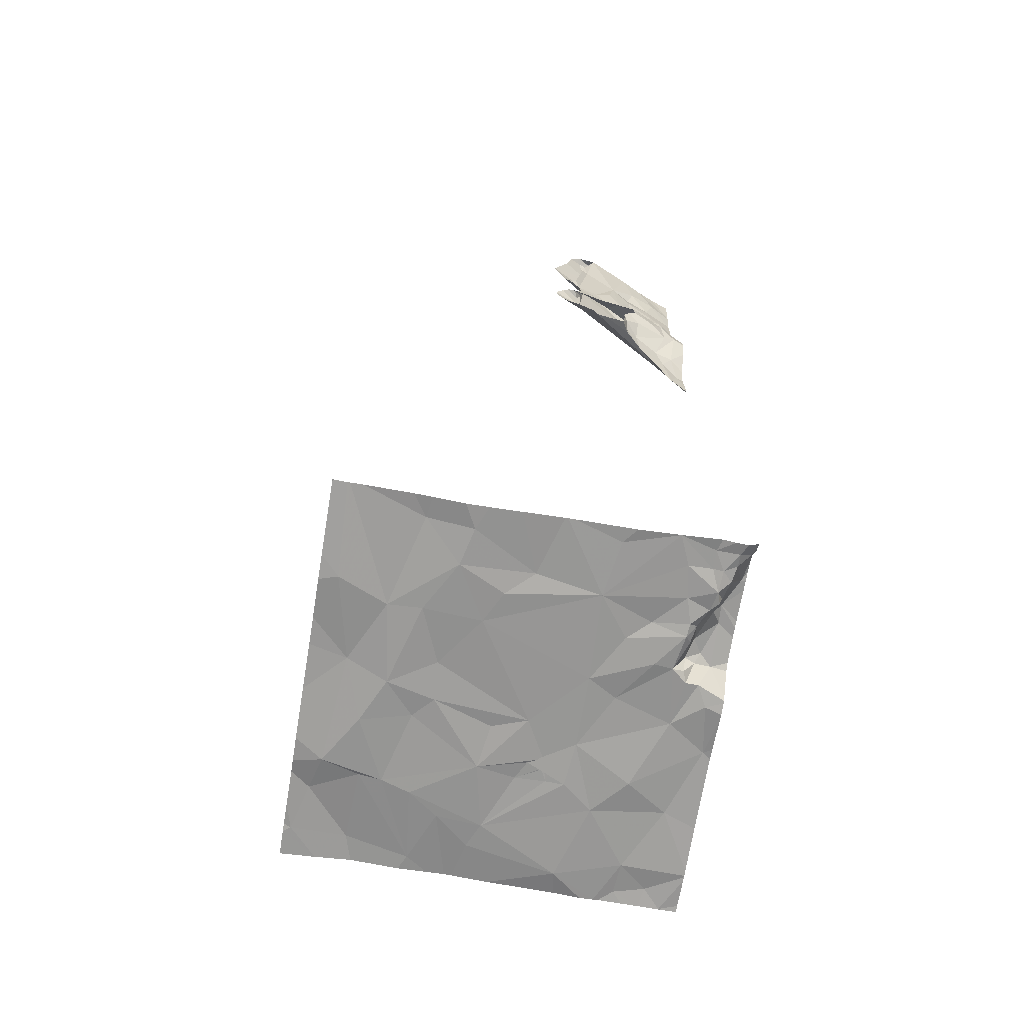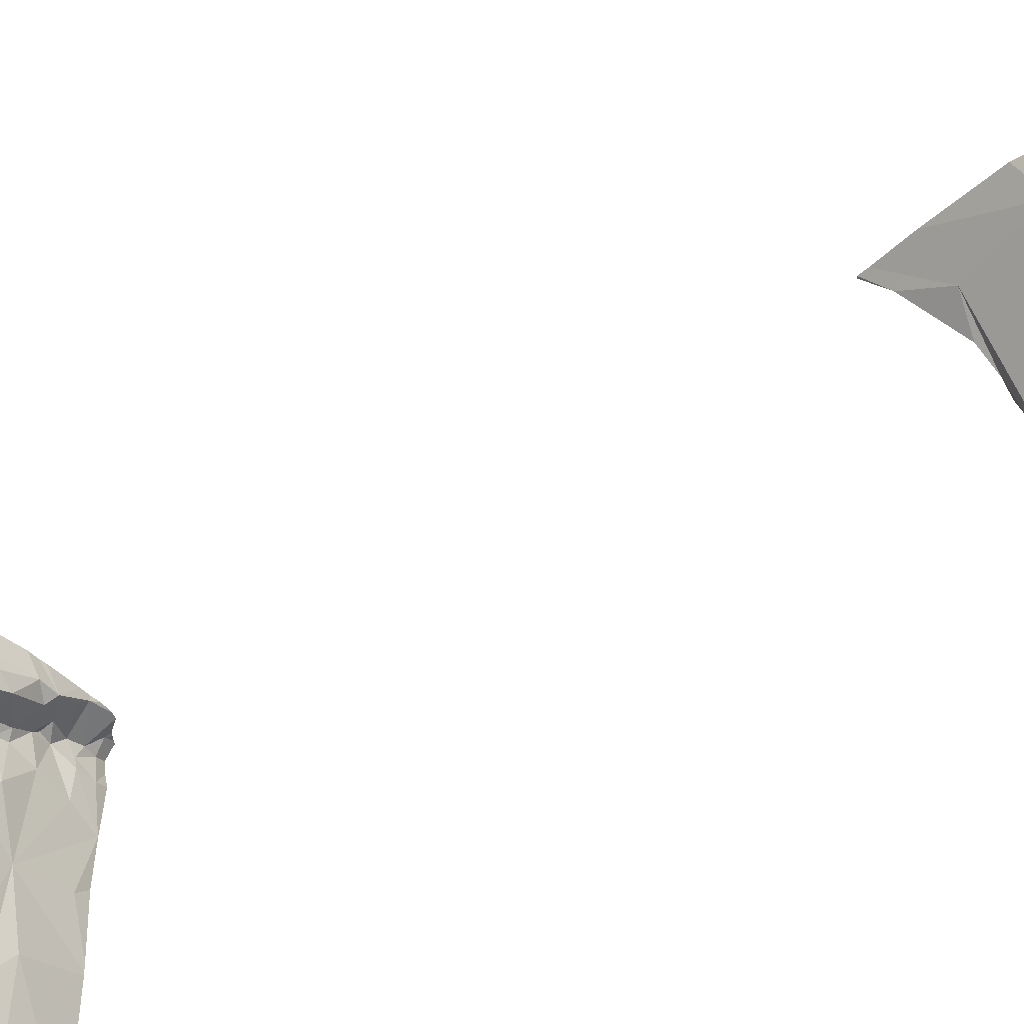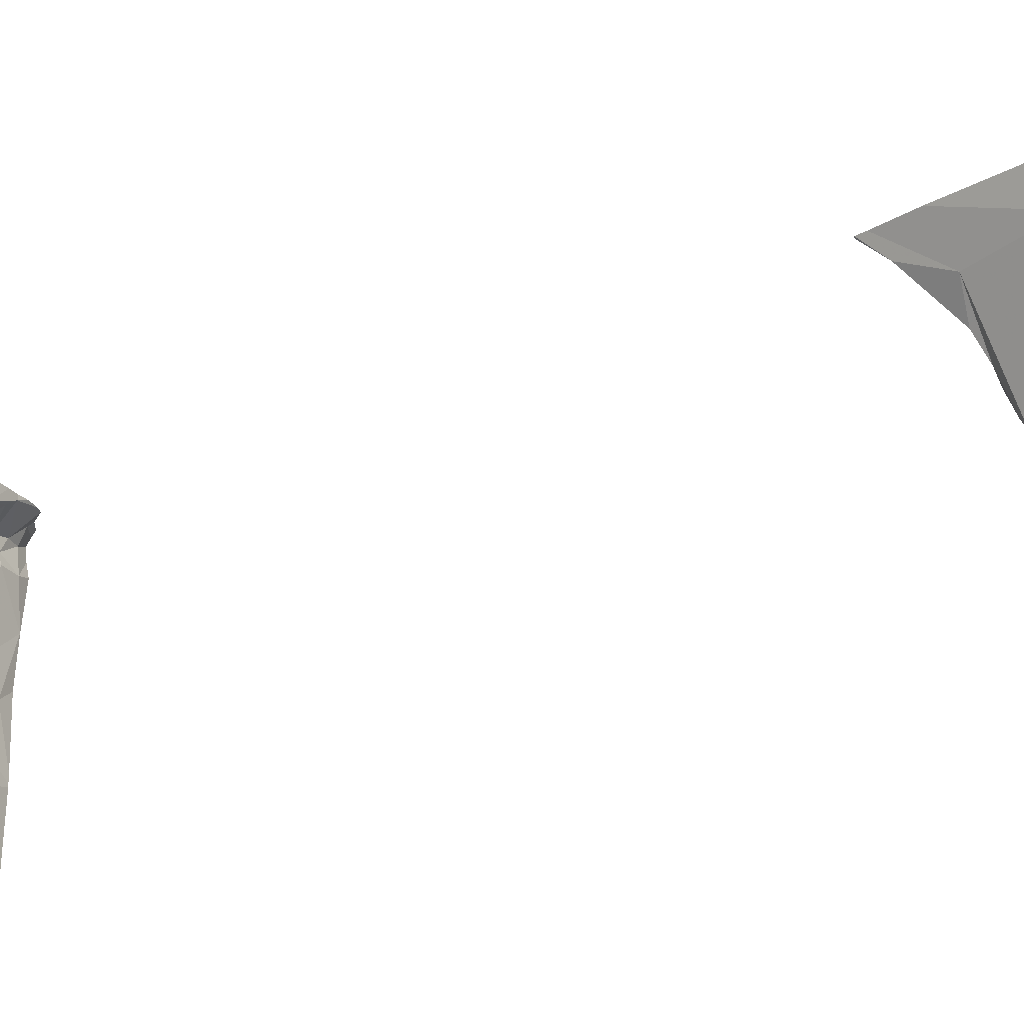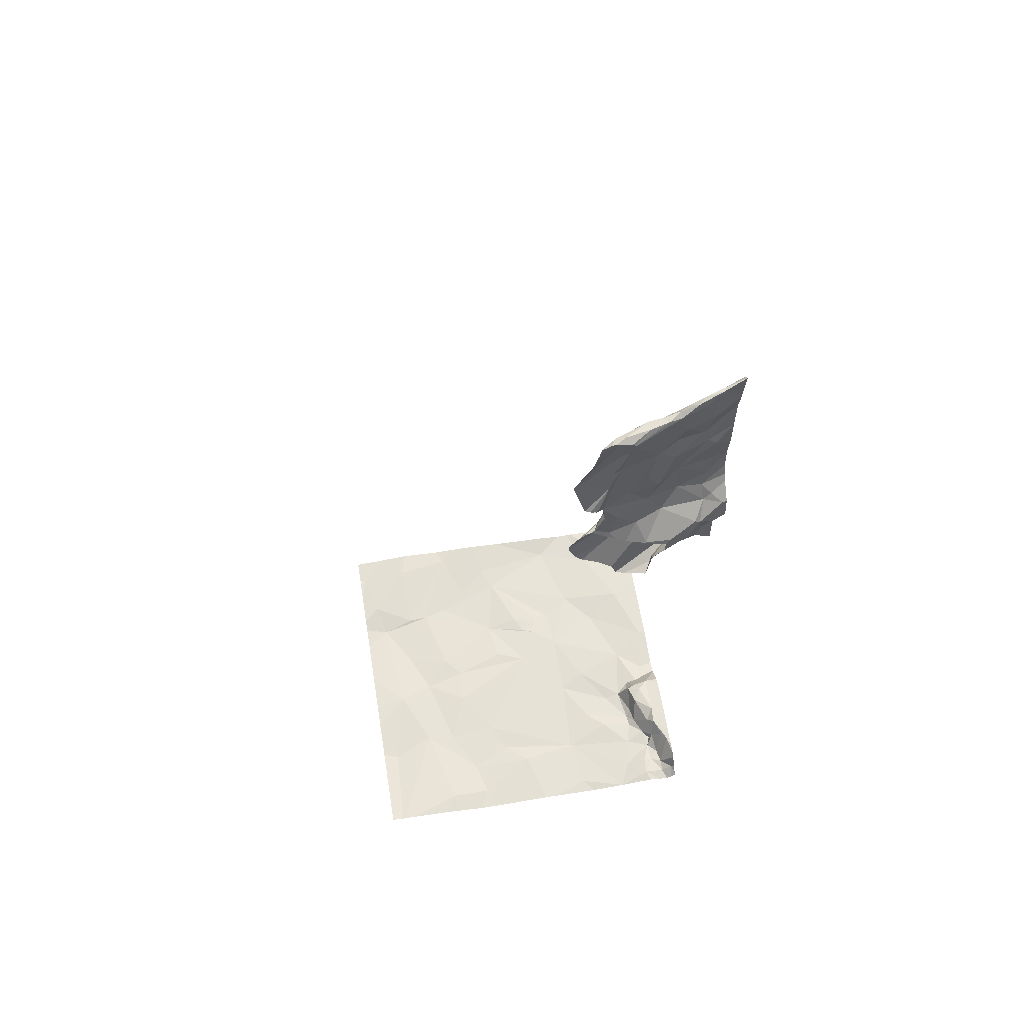
<metadata>
{"format":"obj","ext":"obj","renderer":"f3d","projection":"perspective","resolution":1024,"background":"white","views":[{"elev":-68.3,"azim":80.5,"up":"+Z"},{"elev":-41.5,"azim":-52.1,"up":"+Y"},{"elev":-26.6,"azim":-58.8,"up":"+Y"},{"elev":63.2,"azim":80.8,"up":"+Z"}]}
</metadata>
<code>
v -139.2 247.5 483.4
v -139.1 247.5 487.9
v -139 247.5 486.8
v -139.1 247.5 487.7
v -139.1 247.5 487.8
v -140.5 247.5 483.2
v -140.3 245.7 483.2
v -140.1 245.7 483.2
v -140.5 247.5 483.2
v -138.8 246.7 487.1
v -140.5 245.6 483.2
v -139 247.5 487
v -139.2 245.7 483.2
v -139 247.5 487.1
v -139.6 245.8 483.2
v -139.2 247.5 487.1
v -139.3 245.9 483.2
v -140.5 245.9 483.3
v -140.4 245.6 483.2
v -138.9 247.5 486.9
v -138.8 246.8 486.9
v -139 247.5 488
v -139.1 247.5 487.2
v -139.4 247.5 483.4
v -140.5 247.5 483.2
v -139.1 247.5 487.6
v -139.1 247.5 487.6
v -138.8 246.7 487.1
v -140.7 245.6 483.2
v -139 246.5 483.2
v -139.1 246.8 483.2
v -140.1 246.8 483.2
v -140.1 246.6 483.2
v -140.4 246.5 483.2
v -140.5 246.4 483.2
v -138.8 246.7 486.9
v -140.5 246.9 483.2
v -139.2 246.4 483.2
v -139.3 246.3 483.2
v -139 247.5 487.1
v -139.5 246.9 483.2
v -139.8 246.6 483.2
v -139.8 246.5 483.2
v -140 246.4 483.2
v -140 246.7 483.2
v -139.5 247.5 483.2
v -139 247.5 488
v -138.8 246.8 487.1
v -140 246.7 483.2
v -140.6 246.2 483.2
v -139 246.2 483.2
v -140.3 246.3 483.2
v -139.7 246.2 483.2
v -140.2 245.9 483.2
v -140.2 246.1 483.2
v -140.2 246 483.2
v -138.9 246 483.2
v -139.7 246 483.2
v -139.5 246.2 483.2
v -139 247.5 488
v -138.9 246.2 483.2
v -139.8 246.1 483.2
v -139.9 245.9 483.2
v -139.3 246.1 483.2
v -138.8 246.7 487.7
v -139.1 247.3 487
v -138.9 247.2 487.9
v -138.9 247.1 487.8
v -139 247.3 487.7
v -138.8 247.1 486.6
v -138.9 247.2 486.6
v -139 247.3 486.6
v -139 247.2 487.4
v -138.8 246.9 487.9
v -138.9 246.9 487.7
v -139 247.4 487.9
v -138.8 247.1 483.2
v -138.8 247.3 483.3
v -139 247.5 487.9
v -139.1 247.5 486.6
v -140.5 245.6 483.2
v -140.1 246.8 483.2
v -140.2 247 483.2
v -139.9 246.9 483.2
v -138.9 247.4 483.2
v -138.9 247.3 483.3
v -140.6 247.3 483.2
v -140.5 247.2 483.2
v -139.5 247.5 483.2
v -138.8 245.6 483.2
v -138.8 246.8 487.4
v -139 247.5 487.8
v -138.8 246.9 487.5
v -139 247.5 487.8
v -138.8 247 487.1
v -138.8 246.9 487.1
v -138.8 246.9 487.2
v -139.5 247.5 483.3
v -138.8 246.9 487.8
v -138.8 247 487.5
v -138.8 246.9 487.4
v -138.9 247.1 487.7
v -138.9 247.1 487.3
v -138.9 247.1 487.4
v -138.9 247.2 488
v -138.9 247 488
v -138.8 246.8 488
v -138.9 247.1 488
v -138.9 247.1 487.9
v -138.8 246.7 486.9
v -138.8 245.6 483.2
v -138.8 246.9 483.2
v -140 247.1 483.2
v -138.9 247.3 488
v -139 247.4 488
v -138.9 247.3 488
v -138.9 247.2 488
v -139 247.3 487.6
v -139 247.3 487.7
v -139 247.5 487.7
v -138.9 247 487.7
v -138.9 247.2 487.7
v -138.9 247.2 487.8
v -138.9 247.2 487.4
v -138.9 247.2 487.6
v -139 247.4 487.3
v -139 247.4 487.5
v -139 247.5 487.5
v -138.8 247.3 486.9
v -138.9 247.4 486.8
v -138.8 247.2 486.8
v -138.8 246.8 487.2
v -138.8 246.8 487.2
v -138.9 247.3 486.7
v -138.9 247.2 486.7
v -139 247.4 486.6
v -139 247.4 487
v -139 247.4 487.1
v -139 247.4 486.4
v -139 247.4 487.2
v -139 247.2 487.2
v -138.9 247 488
v -138.8 246.8 487.3
v -138.8 246.8 487.3
v -139 247.4 487.8
v -140.2 245.6 483.2
v -139.3 247.5 483.4
v -139.1 247.5 486.3
v -138.8 247.1 486.7
v -138.8 247.1 486.7
v -139.1 247.5 486.4
v -140.4 247.5 483.2
v -138.8 247.2 487
v -138.8 247 487
v -140 246.7 483.2
v -140 246.8 483.2
v -139.7 247.3 483.2
v -139.5 247.4 483.3
v -139.5 247.3 483.2
v -139.4 247.2 483.2
v -140.2 247.3 483.2
v -139.1 247.3 483.2
v -139.2 247.3 483.2
v -139.2 247.3 483.3
v -139.1 247.4 483.3
v -139 247.4 483.2
v -139.1 247.2 483.2
v -139.2 247.3 483.2
v -139.3 247.3 483.2
v -140.7 247.4 483.2
v -138.8 245.6 483.2
v -139.4 247.1 483.2
v -139.6 247 483.2
v -139.1 247.5 487.7
v -139.8 247.5 483.3
v -139.2 247.1 483.2
v -139.3 247 483.2
v -140 246.7 483.2
v -138.8 247.4 483.2
v -140.6 247.2 483.2
v -138.9 247.2 483.2
v -139 247.4 483.3
v -138.9 247.4 483.3
v -138.8 245.7 483.2
v -138.8 247.3 487
v -139.6 245.6 483.2
v -140.7 245.6 483.2
v -139.8 245.6 483.2
v -138.8 245.6 483.2
v -140 245.6 483.2
v -139.4 245.6 483.2
v -138.9 247.1 487.1
v -138.9 247.2 488
v -138.8 246.9 488
v -139.2 245.6 483.2
v -138.8 247 488
v -138.8 247.1 488
v -139.6 247.4 483.2
v -139.1 247.4 483.3
v -139 247.5 483.4
v -139 247.4 483.4
v -139.4 247.4 483.3
v -139.2 247.4 483.4
v -139.4 247.3 483.3
v -139.4 247.4 483.4
v -139.4 247.3 483.3
v -139.1 247.4 483.4
v -138.8 247.5 483.3
v -139.4 247.3 483.3
v -139.3 247.3 483.4
v -139.1 247.4 483.2
v -139 247.4 488
v -138.9 247.3 488
v -138.9 247.4 487
v -138.9 247.4 486.9
v -139 247.4 486.7
v -138.8 247.3 486.9
v -139 247.4 486.6
v -139 247.5 487.4
v -138.9 247.5 487
v -139.1 247.5 487.3
v -139.1 247.5 487.6
v -138.8 245.7 483.2
v -139.1 245.6 483.2
v -140.5 245.6 483.2
v -140.2 245.6 483.2
v -140.7 245.7 483.2
v -139.2 247.5 487.3
v -140.7 246.6 483.2
v -140.7 246.4 483.2
v -140.7 246.1 483.2
v -140.7 245.9 483.3
v -140.7 246.4 483.2
v -140.7 246.3 483.2
v -140.7 246.9 483.2
v -140.7 247.3 483.2
v -140.7 247.4 483.2
v -140.7 247.1 483.2
v -140.7 247.1 483.2
v -140.7 247 483.2
v -140.7 247.2 483.2
v -140.7 247.4 483.2
v -140.7 247.4 483.2
v -138.8 246.7 487.1
v -138.8 246.6 483.2
v -138.8 246.6 483.2
v -138.8 246.4 483.2
v -138.8 246.7 487.1
v -138.8 246.7 487
v -138.8 246.7 487.1
v -138.8 245.7 483.2
v -138.8 245.9 483.2
v -138.8 246 483.2
v -138.8 246.2 483.2
v -138.8 246.3 483.2
v -138.8 246.7 487.7
v -138.8 246.7 487.7
v -138.8 246.9 486.8
v -138.8 246.8 486.8
v -138.8 247.3 483.3
v -138.8 247.1 483.2
v -138.8 246.7 487.1
v -138.8 246.8 487.4
v -138.8 246.8 487.4
v -138.8 246.8 487.4
v -138.8 246.8 487.4
v -138.8 246.7 487.4
v -138.8 246.7 487.7
v -138.8 246.8 487.8
v -138.8 246.8 487.8
v -138.8 246.7 487.2
v -138.8 246.8 487.2
v -138.8 246.8 487.9
v -138.8 246.8 487.9
v -138.8 246.9 486.7
v -138.8 247.4 483.2
v -138.8 247.1 483.2
v -138.8 247.1 486.8
v -138.8 247.1 486.8
v -138.8 247.1 486.7
v -138.8 247.2 486.9
v -138.8 247.2 486.9
v -138.8 247.1 486.7
v -138.8 247 487
v -138.8 247 487
v -138.8 247.1 486.6
v -138.8 247.1 486.6
v -138.8 246.9 483.2
v -138.8 247.1 483.2
v -138.8 247.4 483.2
v -138.8 246.7 483.2
v -138.8 246.8 487.1
v -138.8 246.9 487.1
v -138.8 246.8 487.2
v -138.8 246.8 487.7
v -138.8 246.9 488
v -138.8 246.9 488
v -138.8 246.9 487.8
v -138.8 246.8 488
v -138.8 246.8 488
v -138.8 247 486.7
v -138.8 247.1 486.6
v -138.8 246.9 488
v -138.8 246.9 488
v -138.8 246.9 488
v -138.8 246.9 488
v -138.8 246.9 488
v -138.8 246.9 487
v -138.8 247 487
v -138.8 246.9 488
v -138.8 247.5 483.3
v -139.1 247.5 487.6
v -139.1 247.5 487.6
v -139 247.5 487.7
v -139 247.5 487.7
v -139 247.5 487.7
v -139 247.5 487.7
v -139.1 247.5 487.6
v -139.1 247.5 487.9
v -139.2 247.5 486.9
v -139.1 247.5 486.4
v -139.1 247.5 486.5
v -139 247.5 486.3
v -139 247.5 487.5
v -139 247.5 487.5
v -139.1 247.5 487.2
v -138.8 247.5 483.3
v -138.8 247.5 483.3
v -140.6 247.5 483.2
v -140.2 247.5 483.2
v -139.8 247.5 483.2
v -139.8 247.5 483.3
v -139.9 247.5 483.2
v -139 247.5 483.4
v -139 247.5 483.4
v -139.2 247.5 483.4
v -138.9 247.5 483.4
v -138.9 247.5 483.4
v -139.1 247.5 486.6
v -139.6 247.5 483.2
v -139.6 247.5 483.2
v -139.4 247.5 483.3
v -138.9 247.5 483.4
v -139 247.5 487.8
v -139 247.5 488
v -139.1 247.5 486.6
v -139 247.5 486.7
v -138.9 247.5 486.9
v -139 247.5 486.7
v -138.9 247.5 487
v -139 247.5 487
v -139 247.5 487.4
v -139 247.5 487.4
v -138.9 247.5 487
v -139.1 247.5 487.3
v -139.1 247.5 487.3
v -140.6 247.5 483.2
v -140.7 247.5 483.2
v -138.8 247.5 483.3
v -138.8 247.5 483.3
v -138.8 247.5 483.3
v -138.8 247.5 483.3
f 226 7 146
f 225 227 187
f 223 13 184
f 90 184 111
f 195 15 191
f 333 175 332
f 148 139 151
f 151 72 66
f 146 11 19
f 11 7 18
f 31 30 245
f 33 32 34
f 35 37 229
f 35 34 37
f 39 38 31
f 39 41 42
f 44 43 42
f 38 30 31
f 33 44 45
f 332 175 331
f 331 175 340
f 42 49 44
f 18 50 231
f 30 38 51
f 50 52 233
f 42 43 53
f 7 8 54
f 44 55 56
f 35 52 34
f 18 54 50
f 248 28 48
f 57 17 223
f 330 161 175
f 227 18 232
f 53 58 59
f 61 57 253
f 63 62 56
f 30 51 61
f 59 58 64
f 15 17 58
f 58 62 63
f 15 58 63
f 247 61 255
f 59 39 42
f 55 52 50
f 53 62 58
f 56 54 8
f 44 33 34
f 329 170 25
f 64 17 51
f 17 57 51
f 51 38 39
f 61 51 57
f 13 17 15
f 8 15 63
f 43 44 53
f 8 63 56
f 54 18 7
f 17 64 58
f 64 51 39
f 42 53 59
f 62 53 44
f 56 55 50
f 52 55 34
f 44 56 62
f 188 8 190
f 55 44 34
f 54 56 50
f 52 35 230
f 39 59 64
f 21 66 258
f 68 67 69
f 71 70 72
f 73 66 48
f 66 21 48
f 65 74 75
f 69 76 5
f 260 77 261
f 83 82 84
f 78 85 86
f 87 88 6
f 248 48 250
f 328 208 311
f 265 91 266
f 48 21 110
f 65 93 267
f 96 95 97
f 101 100 102
f 97 95 103
f 104 100 101
f 76 67 105
f 93 75 73
f 107 106 74
f 109 108 105
f 109 67 68
f 74 106 68
f 31 112 77
f 113 83 84
f 76 105 114
f 76 114 115
f 114 105 116
f 67 109 105
f 105 108 117
f 119 118 120
f 73 121 69
f 121 68 69
f 123 122 119
f 125 124 118
f 124 126 127
f 119 125 118
f 124 104 103
f 104 124 125
f 118 127 128
f 130 129 131
f 132 133 271
f 71 134 135
f 134 71 136
f 14 137 12
f 135 130 131
f 136 71 139
f 74 121 75
f 141 140 124
f 121 74 68
f 106 108 109
f 106 142 108
f 143 91 144
f 327 208 359
f 97 91 143
f 104 125 102
f 104 102 100
f 119 145 123
f 16 73 228
f 75 121 73
f 119 120 145
f 273 74 274
f 71 72 139
f 48 93 73
f 73 69 4
f 93 65 75
f 139 72 151
f 258 72 275
f 151 66 80
f 326 221 23
f 149 131 278
f 150 135 149
f 325 128 324
f 129 153 281
f 324 128 219
f 150 149 286
f 84 82 45
f 155 45 82
f 156 84 45
f 323 139 148
f 83 88 37
f 84 157 113
f 159 158 157
f 160 159 157
f 161 88 83
f 163 162 164
f 165 164 162
f 77 112 288
f 86 85 166
f 162 167 166
f 169 168 164
f 168 163 164
f 236 170 237
f 41 172 173
f 175 113 157
f 173 160 157
f 157 84 173
f 113 161 83
f 31 176 177
f 31 177 41
f 49 156 32
f 178 155 82
f 84 49 42
f 84 156 49
f 179 78 276
f 45 178 156
f 42 41 84
f 32 156 82
f 34 83 37
f 238 180 239
f 178 49 32
f 32 33 178
f 247 30 61
f 87 180 88
f 167 163 176
f 181 167 31
f 182 166 85
f 182 85 183
f 41 173 84
f 34 32 82
f 178 45 49
f 322 218 321
f 86 77 78
f 78 179 85
f 82 156 178
f 321 218 139
f 112 31 246
f 37 88 238
f 178 33 155
f 168 172 177
f 172 160 173
f 135 131 149
f 281 154 284
f 185 153 129
f 320 66 16
f 292 132 294
f 264 99 295
f 102 99 101
f 296 102 297
f 144 132 143
f 133 132 144
f 133 28 262
f 74 65 256
f 48 133 144
f 93 48 144
f 319 76 2
f 103 101 91
f 318 222 174
f 144 91 93
f 95 154 192
f 70 71 150
f 297 193 303
f 194 107 299
f 317 120 128
f 106 107 142
f 196 142 194
f 107 194 142
f 101 99 91
f 197 196 306
f 142 196 108
f 70 150 287
f 91 97 103
f 95 192 103
f 95 96 293
f 48 28 133
f 76 69 67
f 106 109 68
f 44 49 45
f 41 177 172
f 6 161 152
f 180 87 236
f 33 45 155
f 157 158 198
f 176 168 177
f 165 162 199
f 182 183 200
f 199 182 201
f 202 203 147
f 316 120 317
f 158 204 202
f 202 205 203
f 206 205 204
f 207 165 199
f 204 205 202
f 175 161 113
f 198 158 46
f 160 172 168
f 82 83 34
f 179 208 183
f 160 209 159
f 167 181 166
f 181 86 166
f 165 210 164
f 210 169 164
f 206 209 160
f 158 159 204
f 204 159 209
f 46 202 98
f 199 166 182
f 211 199 162
f 211 162 166
f 211 166 199
f 77 181 31
f 179 183 85
f 207 199 201
f 206 210 205
f 210 165 203
f 206 204 209
f 169 210 206
f 170 87 9
f 315 120 316
f 213 212 116
f 193 213 116
f 213 145 94
f 114 212 115
f 116 212 114
f 105 117 116
f 213 123 145
f 212 213 92
f 213 193 123
f 303 197 307
f 117 197 193
f 117 193 116
f 108 197 117
f 125 122 102
f 123 193 102
f 119 122 125
f 127 118 124
f 102 122 123
f 140 126 124
f 96 97 132
f 214 138 141
f 214 137 138
f 103 141 124
f 278 129 282
f 103 104 101
f 216 215 134
f 136 216 134
f 130 135 134
f 215 130 134
f 129 217 185
f 135 150 71
f 185 217 214
f 141 192 214
f 130 215 217
f 216 136 218
f 154 153 192
f 218 136 139
f 23 138 40
f 129 130 217
f 219 127 126
f 192 153 185
f 217 220 214
f 220 137 214
f 141 103 192
f 138 140 141
f 185 214 192
f 140 221 126
f 154 95 308
f 97 143 132
f 76 115 60
f 86 181 77
f 39 31 41
f 198 175 157
f 163 167 162
f 196 197 108
f 196 194 305
f 167 176 31
f 203 165 207
f 203 205 210
f 147 207 1
f 220 217 215
f 168 169 160
f 206 160 169
f 47 212 22
f 275 70 301
f 176 163 168
f 215 216 3
f 222 73 174
f 246 31 245
f 221 140 23
f 228 222 313
f 314 120 315
f 208 179 290
f 313 222 312
f 330 175 333
f 200 201 182
f 334 200 335
f 200 183 337
f 340 198 341
f 207 201 200
f 317 128 325
f 128 120 118
f 94 120 344
f 219 128 127
f 216 218 346
f 220 215 348
f 12 220 351
f 219 126 221
f 183 208 327
f 324 219 353
f 352 221 356
f 321 139 323
f 245 30 247
f 227 11 18
f 174 73 4
f 312 222 26
f 229 37 235
f 230 35 229
f 244 28 10
f 231 50 234
f 232 18 231
f 10 28 248
f 27 222 318
f 233 52 230
f 234 50 233
f 36 21 259
f 235 37 240
f 236 87 170
f 110 21 36
f 237 170 242
f 238 88 180
f 26 222 27
f 228 73 222
f 239 180 241
f 240 37 238
f 184 13 224
f 241 180 236
f 20 215 3
f 242 170 243
f 3 216 349
f 243 170 329
f 223 17 13
f 249 48 110
f 250 48 249
f 22 212 79
f 251 57 223
f 252 57 251
f 253 57 252
f 47 115 212
f 254 61 253
f 1 207 336
f 255 61 254
f 256 65 257
f 2 76 60
f 257 65 268
f 60 115 345
f 258 66 72
f 259 21 258
f 260 78 77
f 40 138 14
f 261 77 277
f 262 28 244
f 263 91 264
f 23 140 138
f 264 91 99
f 265 93 91
f 79 212 92
f 266 91 263
f 92 213 94
f 267 93 265
f 268 65 267
f 94 145 120
f 269 99 298
f 270 99 269
f 25 170 9
f 271 133 262
f 272 132 271
f 98 202 342
f 273 107 74
f 274 74 256
f 89 198 46
f 275 72 70
f 276 78 260
f 46 158 202
f 277 77 289
f 278 131 129
f 279 149 278
f 24 202 147
f 280 149 279
f 147 203 207
f 281 153 154
f 282 129 281
f 152 161 330
f 283 149 280
f 284 154 285
f 80 66 320
f 111 184 224
f 285 154 309
f 286 149 283
f 287 150 286
f 187 227 29
f 288 112 291
f 289 77 288
f 16 66 73
f 290 179 276
f 90 171 184
f 12 137 220
f 291 112 246
f 189 171 90
f 292 96 132
f 293 96 292
f 190 8 226
f 294 132 272
f 295 99 270
f 296 99 102
f 19 11 81
f 14 138 137
f 297 102 193
f 81 11 225
f 298 99 296
f 299 107 300
f 191 15 186
f 300 107 273
f 301 70 302
f 188 15 8
f 9 87 6
f 302 70 287
f 6 88 161
f 303 193 197
f 304 194 299
f 186 15 188
f 305 194 304
f 195 13 15
f 306 196 310
f 307 197 306
f 308 95 293
f 224 13 195
f 4 69 5
f 309 154 308
f 225 11 227
f 310 196 305
f 146 7 11
f 5 76 319
f 311 208 290
f 328 311 362
f 226 8 7
f 334 207 200
f 335 200 343
f 336 207 334
f 337 183 327
f 338 200 337
f 339 218 322
f 340 175 198
f 341 198 89
f 342 202 24
f 343 200 338
f 344 120 314
f 345 115 47
f 346 218 339
f 347 216 346
f 348 215 20
f 349 216 347
f 350 220 348
f 351 220 354
f 352 219 221
f 353 219 352
f 354 220 350
f 355 221 326
f 356 221 355
f 357 243 329
f 358 243 357
f 359 208 360
f 360 208 361
f 361 208 328

</code>
